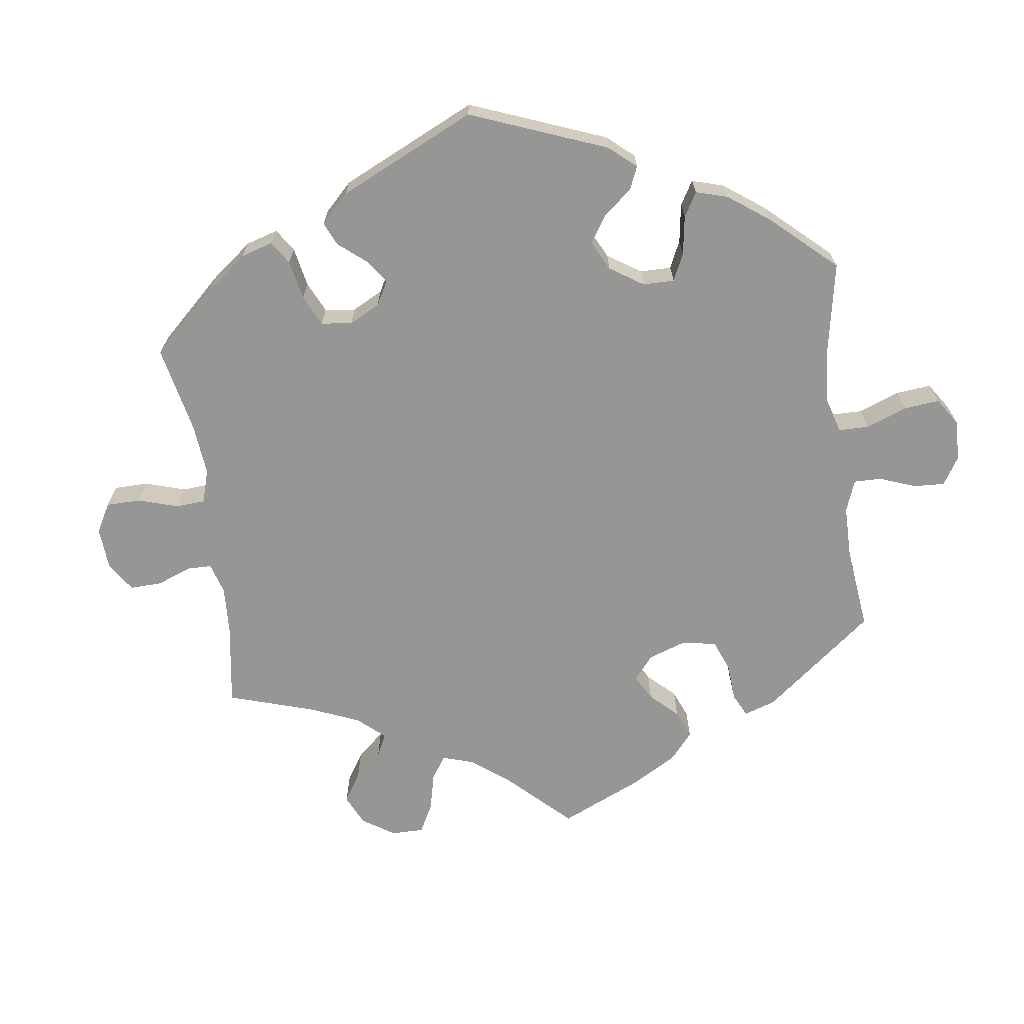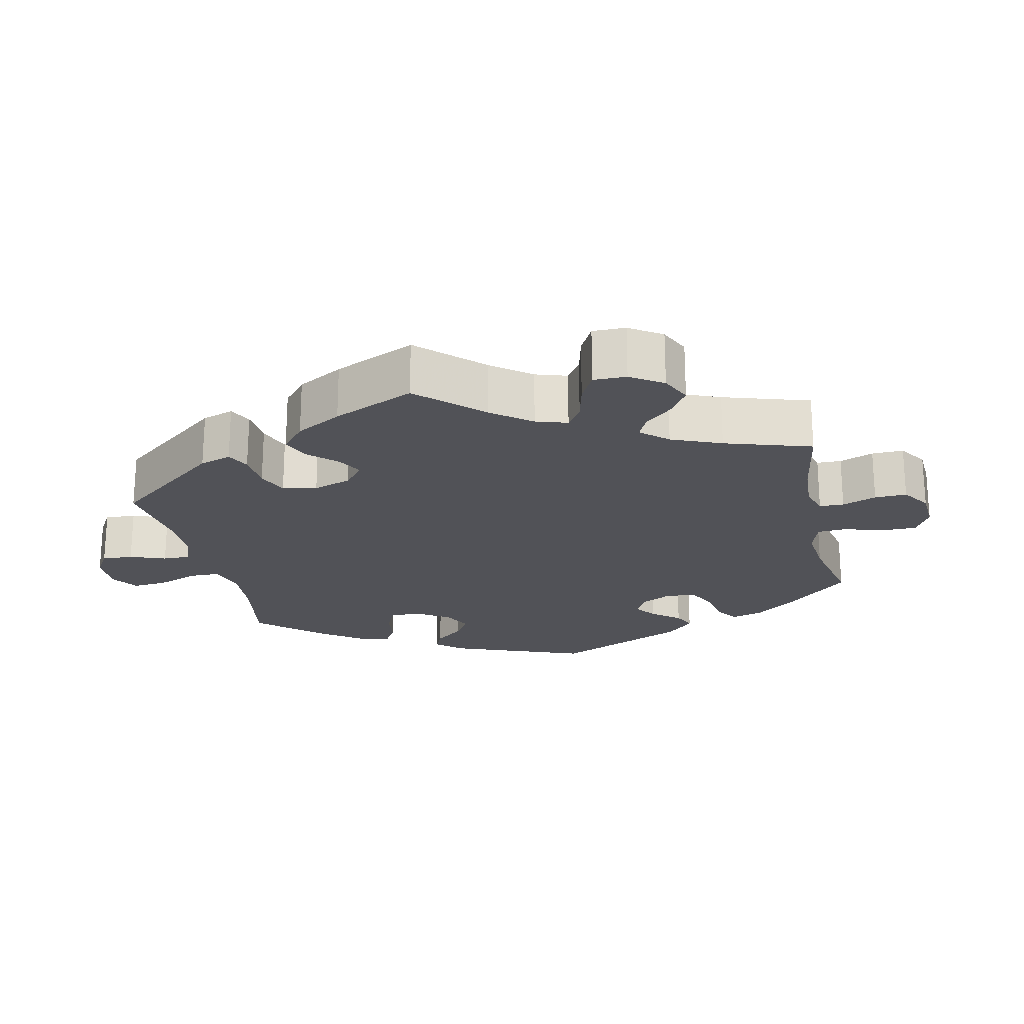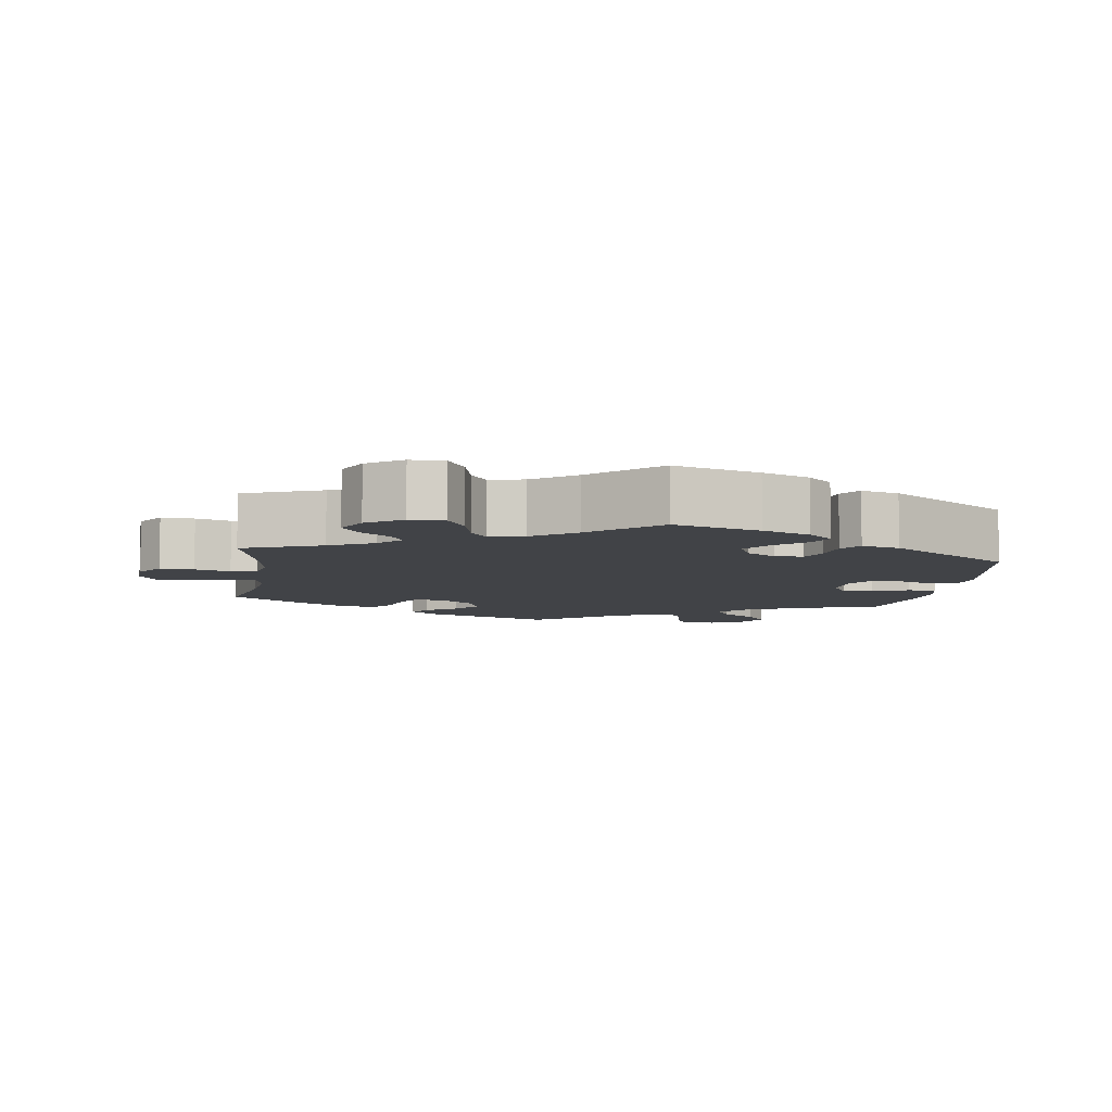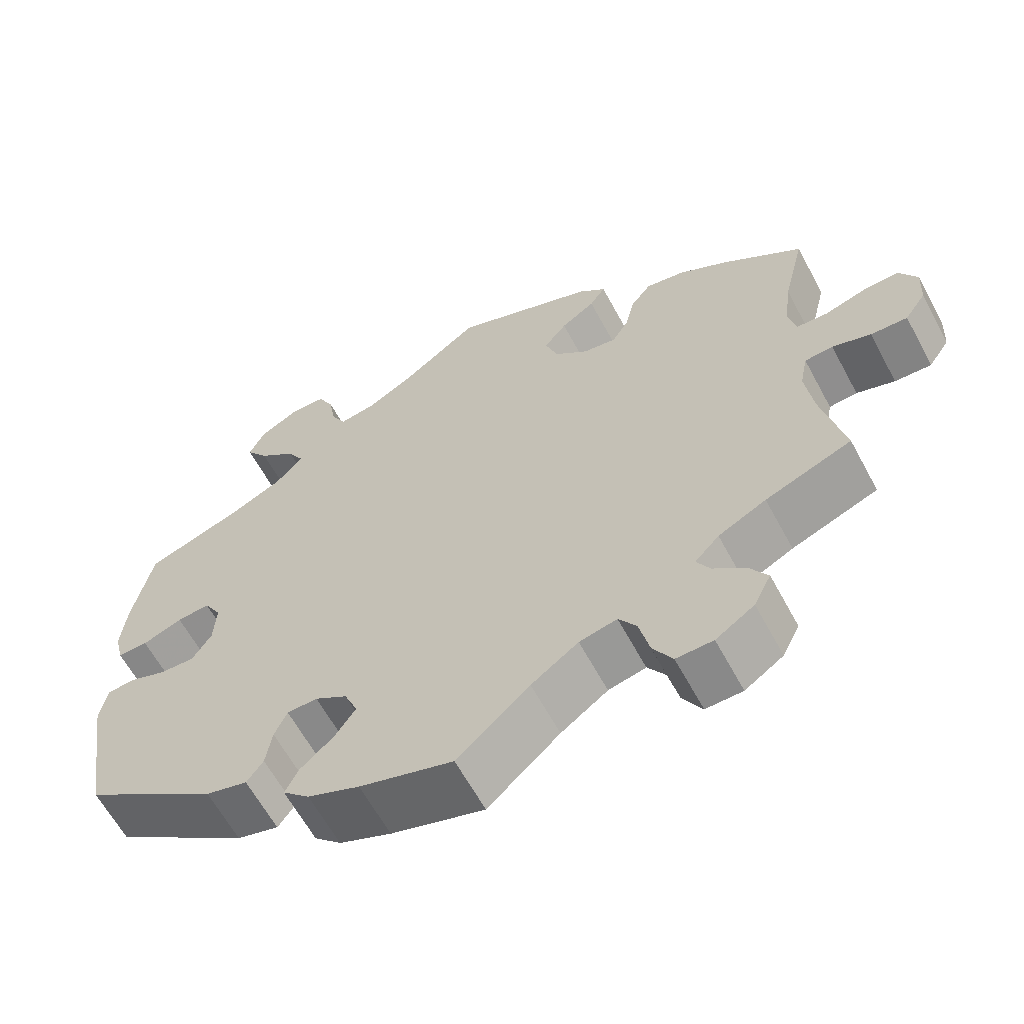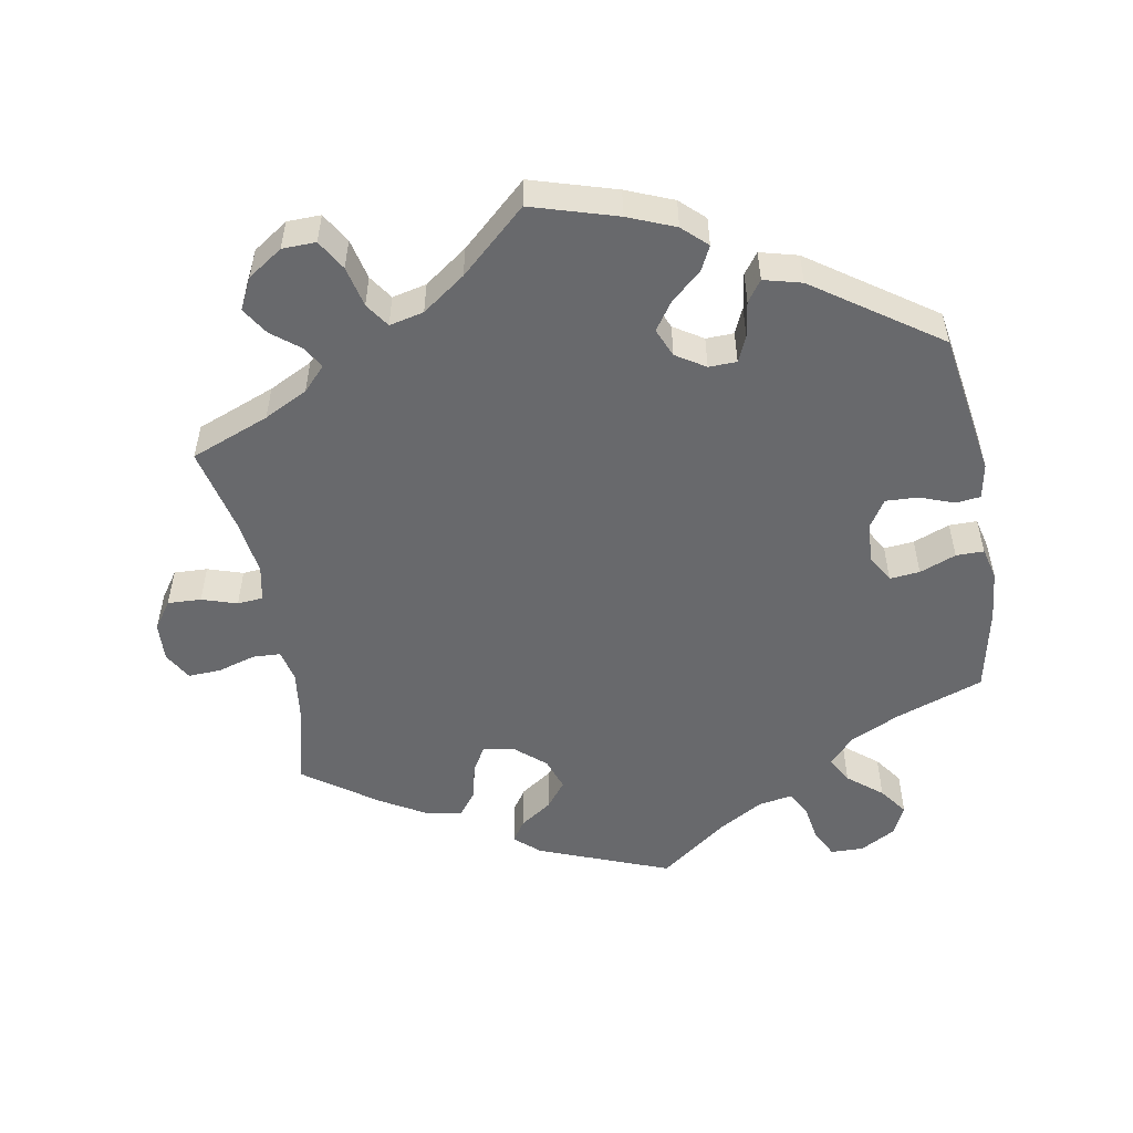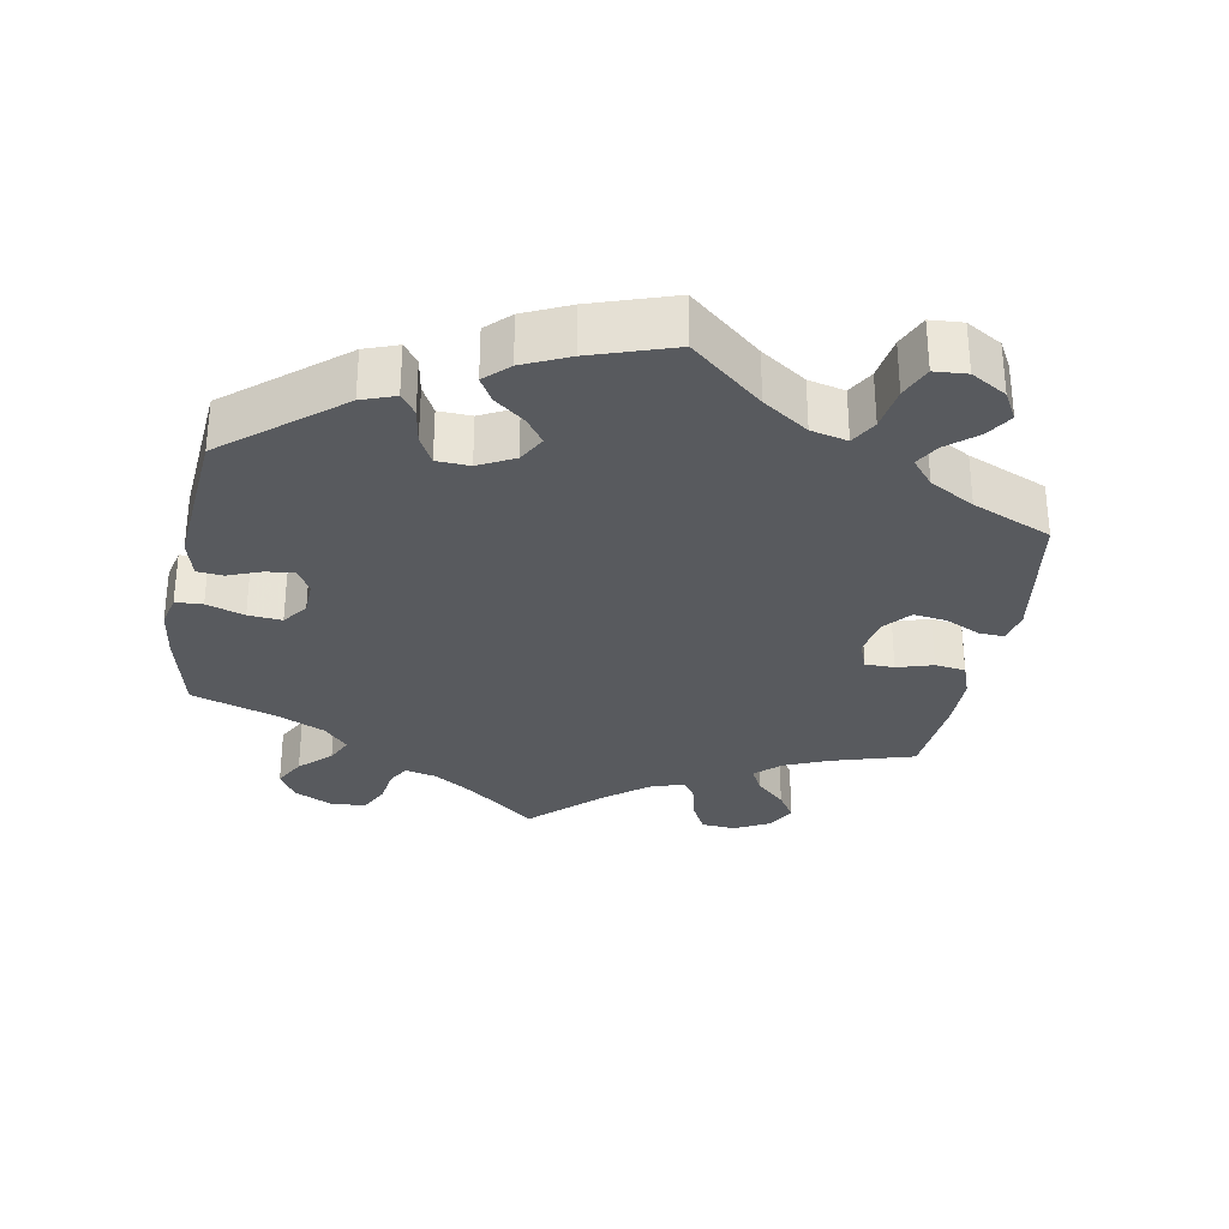
<metadata>
{"format":"obj","ext":"obj","renderer":"f3d","projection":"perspective","resolution":1024,"background":"white","views":[{"elev":-67.7,"azim":-112.4,"up":"+Y"},{"elev":-21.4,"azim":72.2,"up":"+Y"},{"elev":-7.2,"azim":171.8,"up":"+Y"},{"elev":-62.4,"azim":28.3,"up":"+Z"},{"elev":-52.7,"azim":-169.8,"up":"+Y"},{"elev":-30.9,"azim":-70.2,"up":"+Y"}]}
</metadata>
<code>
v -0.118 0.07 -0.542
v -0.184 0.07 -0.515
v -0.218 0.07 -0.483
v -0.201 0.07 -0.449
v -0.159 0.07 -0.412
v -0.132 0.07 -0.373
v -0.149 0.07 -0.333
v -0.19 0.07 -0.307
v -0.229 0.07 -0.308
v -0.245 0.07 -0.344
v -0.253 0.07 -0.394
v -0.274 0.07 -0.423
v -0.327 0.07 -0.409
v -0.5 0.07 -0.289
v -0.532 0.07 -0.087
v -0.523 0.07 -0.038
v -0.488 0.07 -0.034
v -0.44 0.07 -0.052
v -0.395 0.07 -0.054
v -0.37 0.07 -0.015
v -0.367 0.07 0.041
v -0.389 0.07 0.079
v -0.431 0.07 0.075
v -0.482 0.07 0.055
v -0.521 0.07 0.055
v -0.532 0.07 0.1
v -0.525 0.07 0.17
v -0.5 0.07 0.289
v -0.377 0.07 0.333
v -0.308 0.07 0.366
v -0.272 0.07 0.404
v -0.293 0.07 0.441
v -0.341 0.07 0.48
v -0.37 0.07 0.52
v -0.35 0.07 0.561
v -0.3 0.07 0.589
v -0.254 0.07 0.588
v -0.234 0.07 0.549
v -0.225 0.07 0.496
v -0.206 0.07 0.462
v -0.159 0.07 0.47
v -0.097 0.07 0.506
v -0.001 0.07 0.578
v 0.182 0.07 0.507
v 0.217 0.07 0.476
v 0.197 0.07 0.446
v 0.153 0.07 0.416
v 0.124 0.07 0.379
v 0.14 0.07 0.333
v 0.183 0.07 0.296
v 0.226 0.07 0.289
v 0.247 0.07 0.324
v 0.259 0.07 0.375
v 0.285 0.07 0.409
v 0.335 0.07 0.4
v 0.399 0.07 0.363
v 0.501 0.07 0.29
v 0.473 0.07 0.175
v 0.464 0.07 0.106
v 0.474 0.07 0.061
v 0.513 0.07 0.059
v 0.566 0.07 0.075
v 0.612 0.07 0.077
v 0.635 0.07 0.037
v 0.632 0.07 -0.017
v 0.605 0.07 -0.056
v 0.558 0.07 -0.054
v 0.509 0.07 -0.038
v 0.473 0.07 -0.041
v 0.463 0.07 -0.09
v 0.473 0.07 -0.165
v 0.501 0.07 -0.289
v 0.391 0.07 -0.332
v 0.33 0.07 -0.363
v 0.299 0.07 -0.396
v 0.316 0.07 -0.426
v 0.356 0.07 -0.458
v 0.38 0.07 -0.496
v 0.358 0.07 -0.54
v 0.309 0.07 -0.573
v 0.262 0.07 -0.574
v 0.237 0.07 -0.532
v 0.224 0.07 -0.475
v 0.201 0.07 -0.441
v 0.153 0.07 -0.452
v 0.093 0.07 -0.495
v 0.001 0.07 -0.578
v -0.118 0 -0.542
v -0.184 0 -0.515
v -0.218 0 -0.483
v -0.201 0 -0.449
v -0.159 0 -0.412
v -0.132 0 -0.373
v -0.149 0 -0.333
v -0.19 0 -0.307
v -0.229 0 -0.308
v -0.245 0 -0.344
v -0.253 0 -0.394
v -0.274 0 -0.423
v -0.327 0 -0.409
v -0.5 0 -0.289
v -0.532 0 -0.087
v -0.523 0 -0.038
v -0.488 0 -0.034
v -0.44 0 -0.052
v -0.395 0 -0.054
v -0.37 0 -0.015
v -0.367 0 0.041
v -0.389 0 0.079
v -0.431 0 0.075
v -0.482 0 0.055
v -0.521 0 0.055
v -0.532 0 0.1
v -0.525 0 0.17
v -0.5 0 0.289
v -0.377 0 0.333
v -0.308 0 0.366
v -0.272 0 0.404
v -0.293 0 0.441
v -0.341 0 0.48
v -0.37 0 0.52
v -0.35 0 0.561
v -0.3 0 0.589
v -0.254 0 0.588
v -0.234 0 0.549
v -0.225 0 0.496
v -0.206 0 0.462
v -0.159 0 0.47
v -0.097 0 0.506
v -0.001 0 0.578
v 0.182 0 0.507
v 0.217 0 0.476
v 0.197 0 0.446
v 0.153 0 0.416
v 0.124 0 0.379
v 0.14 0 0.333
v 0.183 0 0.296
v 0.226 0 0.289
v 0.247 0 0.324
v 0.259 0 0.375
v 0.285 0 0.409
v 0.335 0 0.4
v 0.399 0 0.363
v 0.501 0 0.29
v 0.473 0 0.175
v 0.464 0 0.106
v 0.474 0 0.061
v 0.513 0 0.059
v 0.566 0 0.075
v 0.612 0 0.077
v 0.635 0 0.037
v 0.632 0 -0.017
v 0.605 0 -0.056
v 0.558 0 -0.054
v 0.509 0 -0.038
v 0.473 0 -0.041
v 0.463 0 -0.09
v 0.473 0 -0.165
v 0.501 0 -0.289
v 0.391 0 -0.332
v 0.33 0 -0.363
v 0.299 0 -0.396
v 0.316 0 -0.426
v 0.356 0 -0.458
v 0.38 0 -0.496
v 0.358 0 -0.54
v 0.309 0 -0.573
v 0.262 0 -0.574
v 0.237 0 -0.532
v 0.224 0 -0.475
v 0.201 0 -0.441
v 0.153 0 -0.452
v 0.093 0 -0.495
v 0.001 0 -0.578
f 86 87 1 2
f 85 86 2 3
f 84 85 3 4
f 80 81 82 83
f 80 83 84
f 79 80 84
f 76 77 78 79
f 75 76 79 84
f 74 75 84 4
f 71 72 73
f 70 71 73 74
f 69 70 74 4
f 65 66 67 68
f 65 68 69
f 64 65 69
f 61 62 63 64
f 60 61 64 69
f 59 60 69 4
f 55 56 57 58
f 52 53 54 55
f 51 52 55 58
f 50 51 58 59
f 44 45 46 47
f 42 43 44 47
f 41 42 47 48
f 40 41 48 49
f 36 37 38 39
f 36 39 40
f 35 36 40
f 32 33 34 35
f 31 32 35 40
f 30 31 40 49
f 26 27 28 29
f 23 24 25 26
f 22 23 26 29
f 21 22 29 30
f 15 16 17 18
f 15 18 19
f 14 15 19
f 13 14 19 20
f 10 11 12 13
f 9 10 13 20
f 59 4 5
f 59 5 6
f 50 59 6 7
f 49 50 7 8
f 20 21 30 49
f 8 9 20 49
f 89 88 174 173
f 90 89 173 172
f 91 90 172 171
f 170 169 168 167
f 171 170 167
f 171 167 166
f 166 165 164 163
f 171 166 163 162
f 91 171 162 161
f 160 159 158
f 161 160 158 157
f 91 161 157 156
f 155 154 153 152
f 156 155 152
f 156 152 151
f 151 150 149 148
f 156 151 148 147
f 91 156 147 146
f 145 144 143 142
f 142 141 140 139
f 145 142 139 138
f 146 145 138 137
f 134 133 132 131
f 134 131 130 129
f 135 134 129 128
f 136 135 128 127
f 126 125 124 123
f 127 126 123
f 127 123 122
f 122 121 120 119
f 127 122 119 118
f 136 127 118 117
f 116 115 114 113
f 113 112 111 110
f 116 113 110 109
f 117 116 109 108
f 105 104 103 102
f 106 105 102
f 106 102 101
f 107 106 101 100
f 100 99 98 97
f 107 100 97 96
f 92 91 146
f 93 92 146
f 94 93 146 137
f 95 94 137 136
f 136 117 108 107
f 136 107 96 95
f 1 88 89 2
f 2 89 90 3
f 3 90 91 4
f 4 91 92 5
f 5 92 93 6
f 6 93 94 7
f 7 94 95 8
f 8 95 96 9
f 9 96 97 10
f 10 97 98 11
f 11 98 99 12
f 12 99 100 13
f 13 100 101 14
f 14 101 102 15
f 15 102 103 16
f 16 103 104 17
f 17 104 105 18
f 18 105 106 19
f 19 106 107 20
f 20 107 108 21
f 21 108 109 22
f 22 109 110 23
f 23 110 111 24
f 24 111 112 25
f 25 112 113 26
f 26 113 114 27
f 27 114 115 28
f 28 115 116 29
f 29 116 117 30
f 30 117 118 31
f 31 118 119 32
f 32 119 120 33
f 33 120 121 34
f 34 121 122 35
f 35 122 123 36
f 36 123 124 37
f 37 124 125 38
f 38 125 126 39
f 39 126 127 40
f 40 127 128 41
f 41 128 129 42
f 42 129 130 43
f 43 130 131 44
f 44 131 132 45
f 45 132 133 46
f 46 133 134 47
f 47 134 135 48
f 48 135 136 49
f 49 136 137 50
f 50 137 138 51
f 51 138 139 52
f 52 139 140 53
f 53 140 141 54
f 54 141 142 55
f 55 142 143 56
f 56 143 144 57
f 57 144 145 58
f 58 145 146 59
f 59 146 147 60
f 60 147 148 61
f 61 148 149 62
f 62 149 150 63
f 63 150 151 64
f 64 151 152 65
f 65 152 153 66
f 66 153 154 67
f 67 154 155 68
f 68 155 156 69
f 69 156 157 70
f 70 157 158 71
f 71 158 159 72
f 72 159 160 73
f 73 160 161 74
f 74 161 162 75
f 75 162 163 76
f 76 163 164 77
f 77 164 165 78
f 78 165 166 79
f 79 166 167 80
f 80 167 168 81
f 81 168 169 82
f 82 169 170 83
f 83 170 171 84
f 84 171 172 85
f 85 172 173 86
f 86 173 174 87
f 87 174 88 1

</code>
